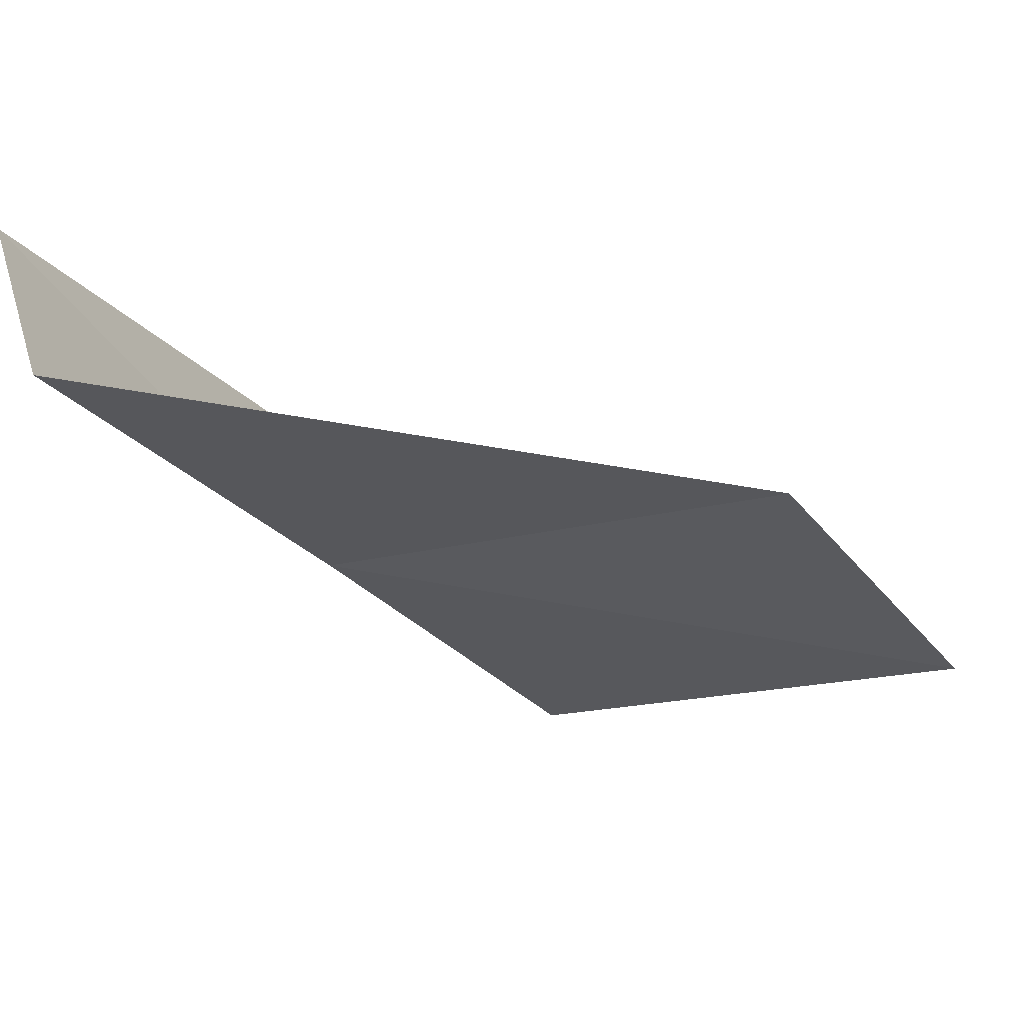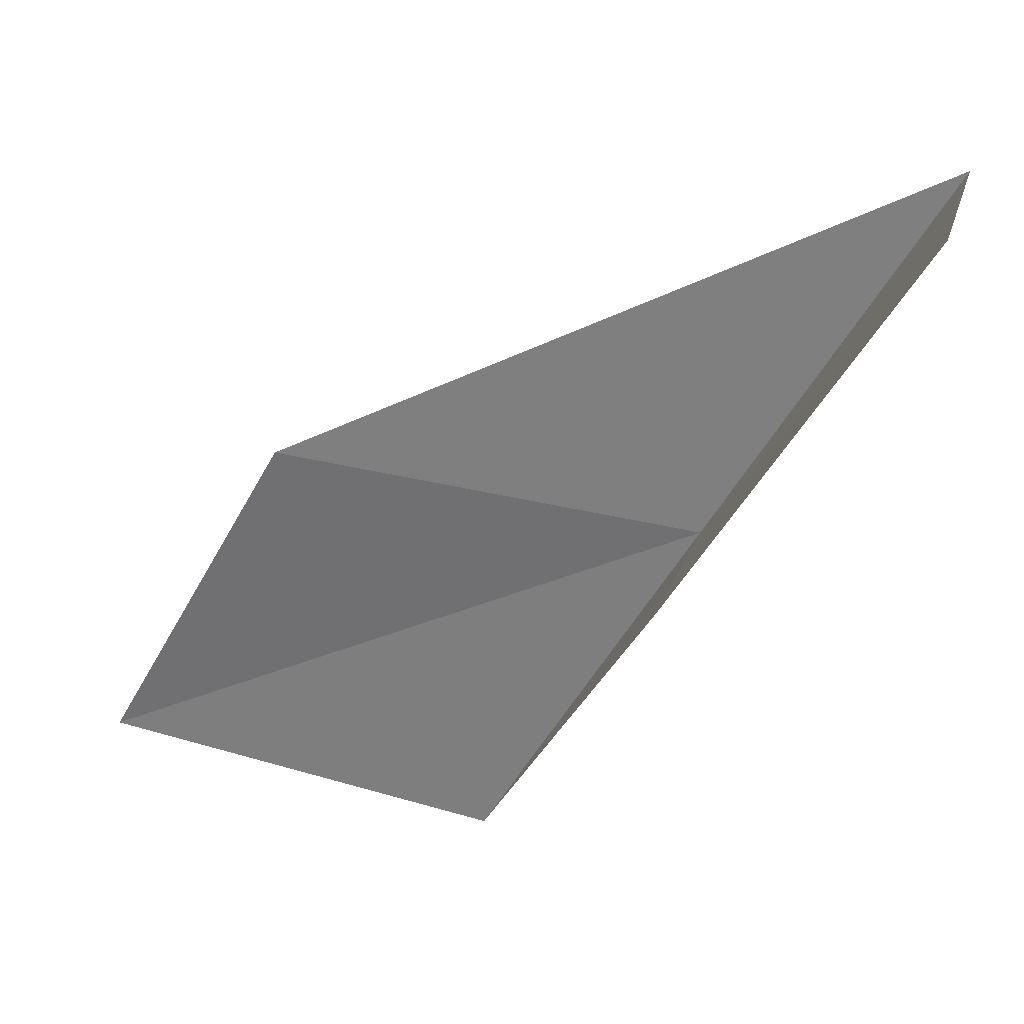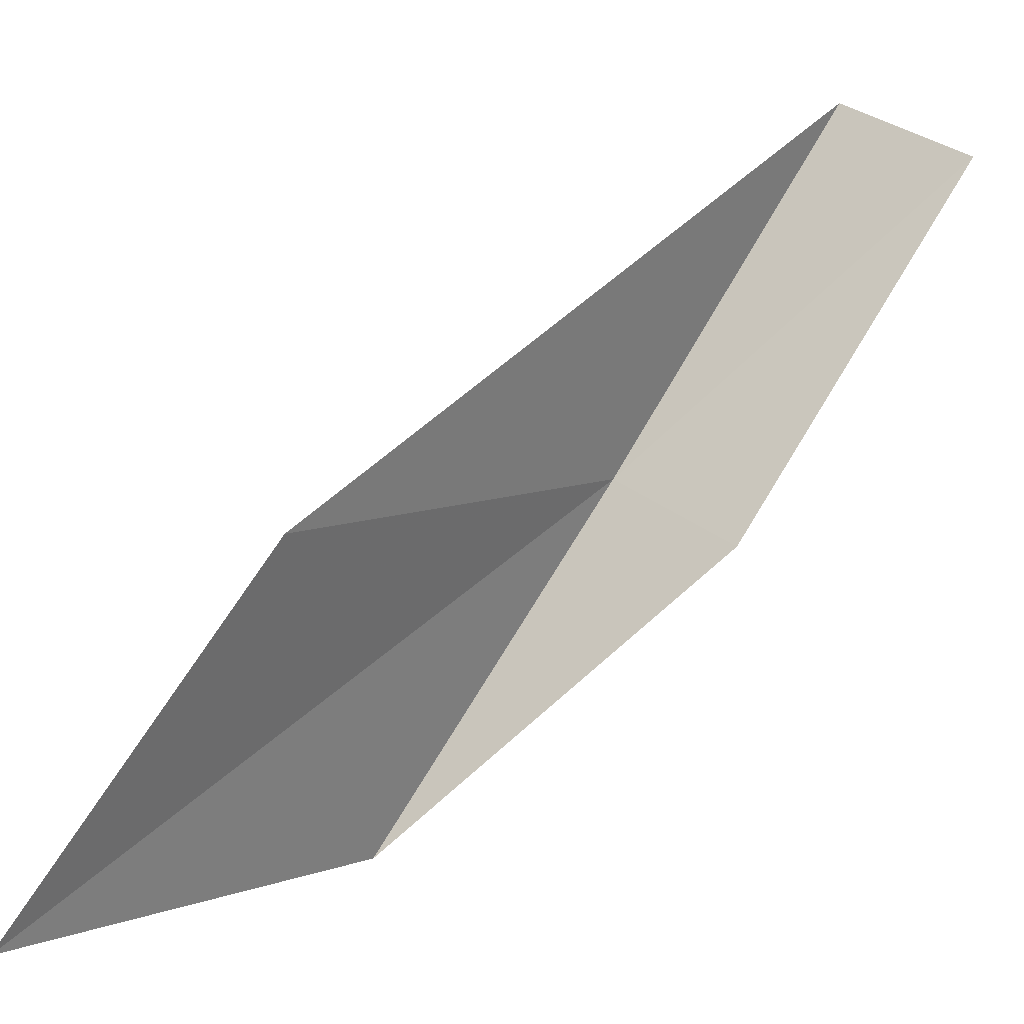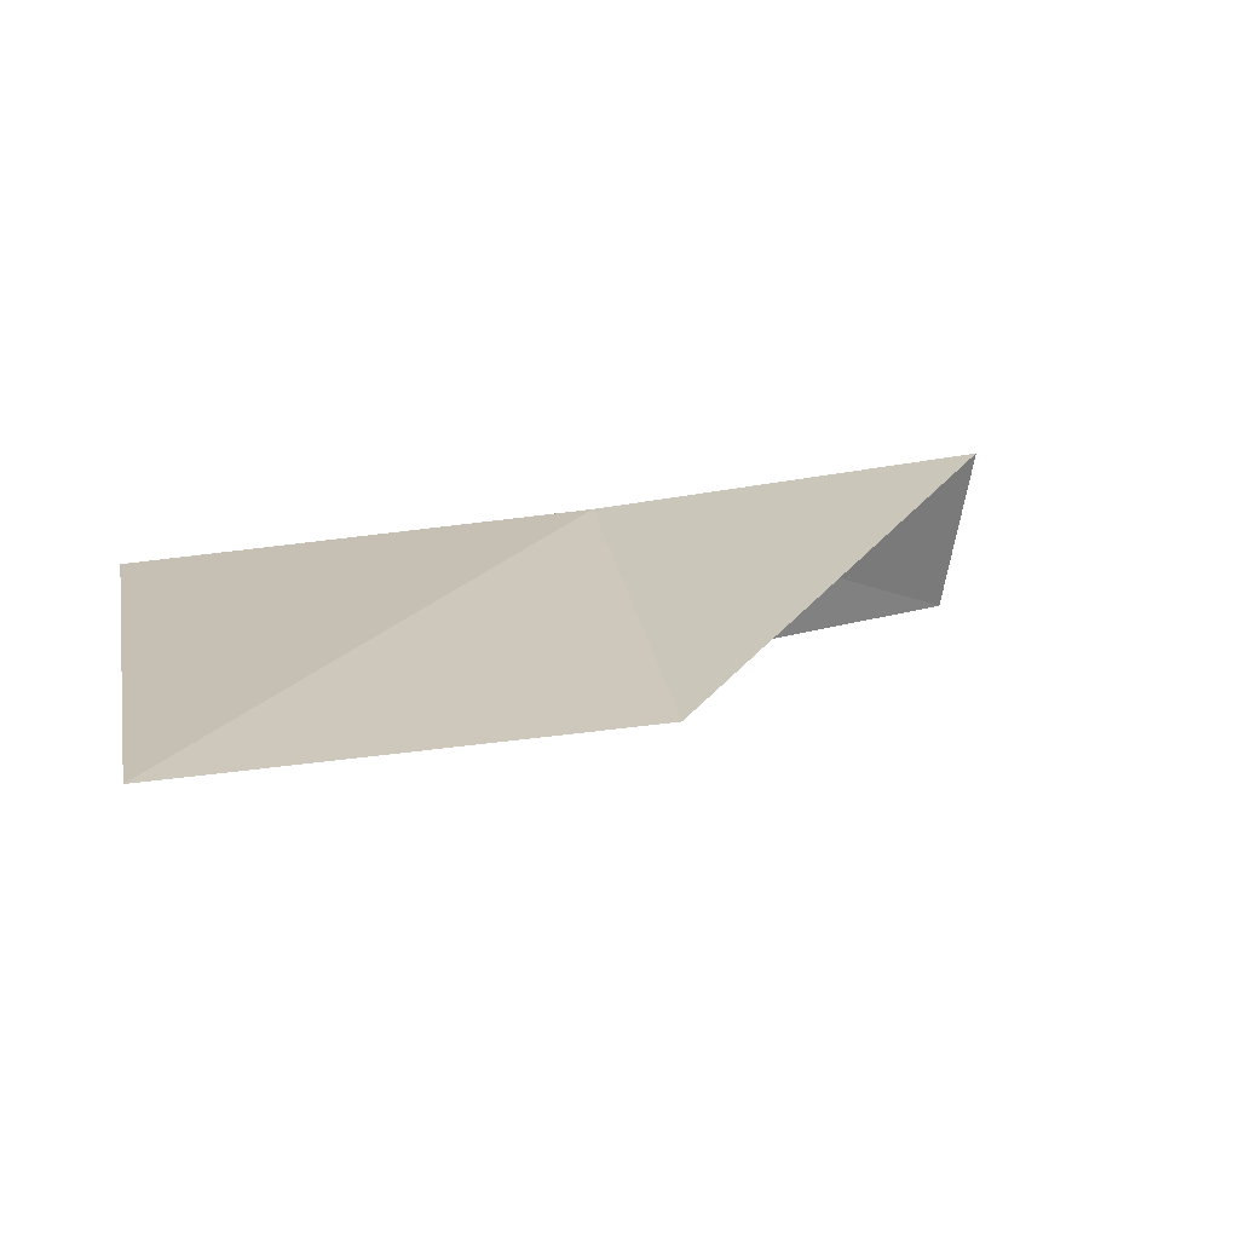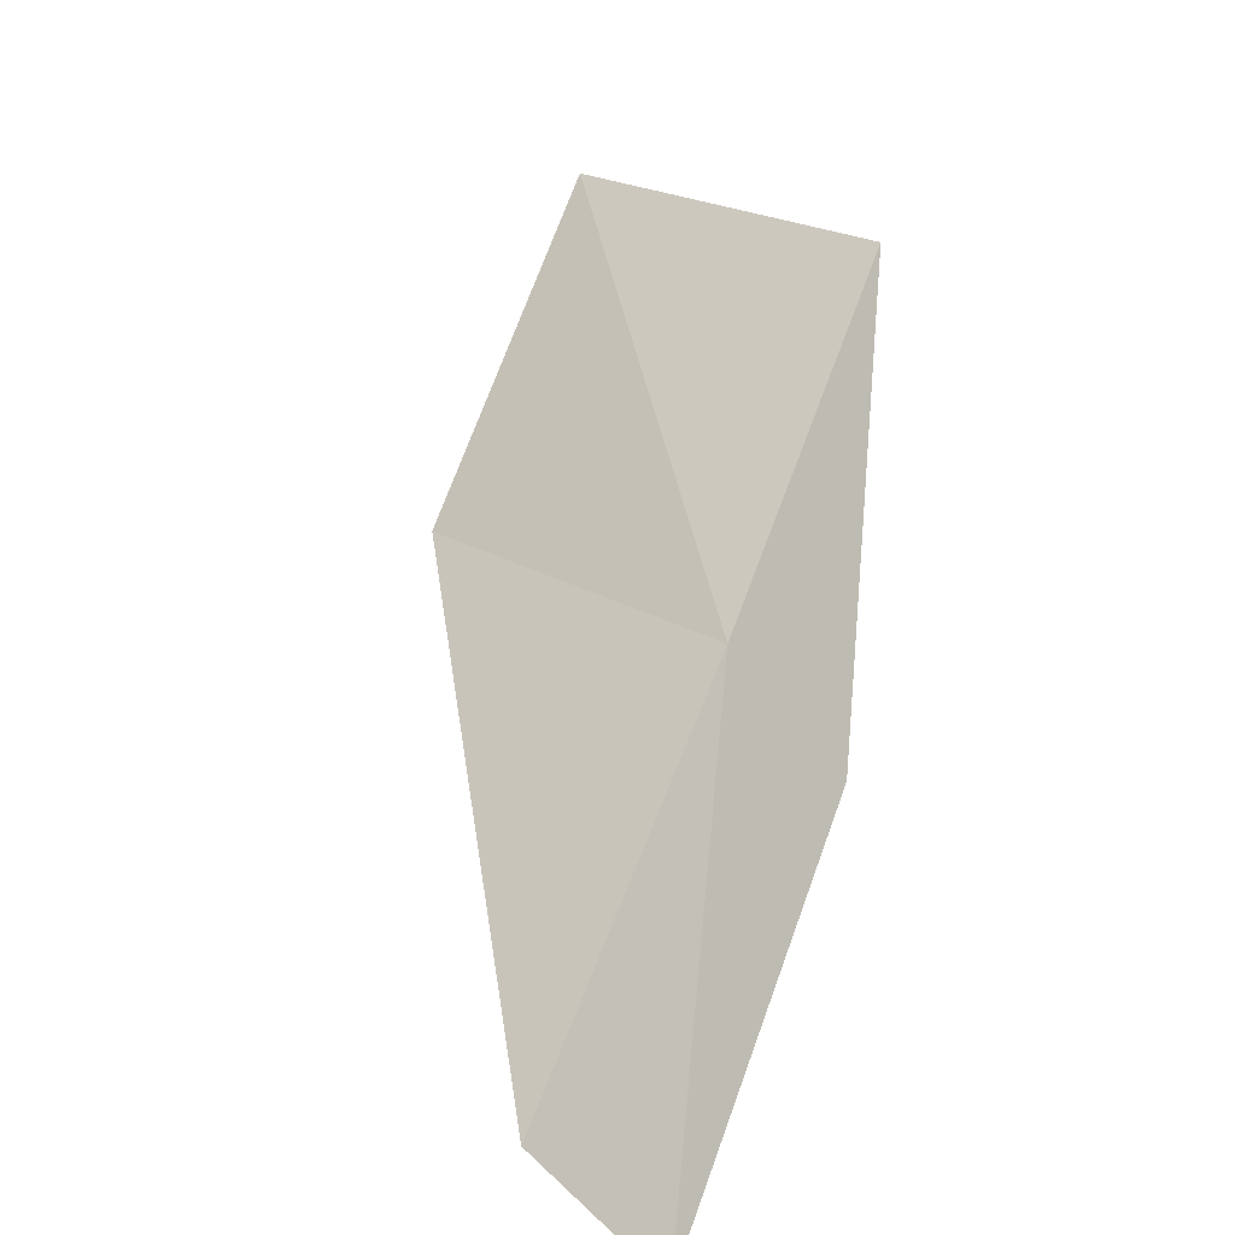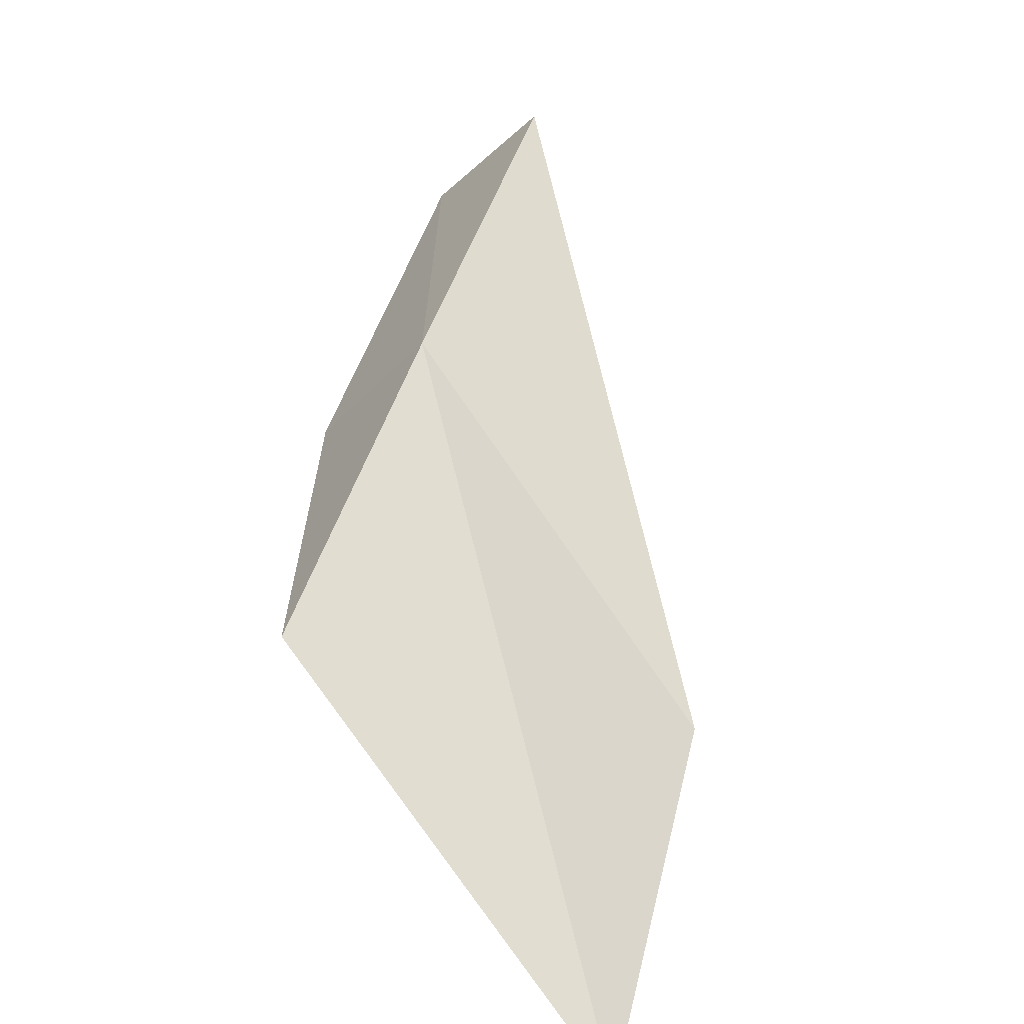
<metadata>
{"format":"obj","ext":"obj","renderer":"f3d","projection":"perspective","resolution":1024,"background":"white","views":[{"elev":57.3,"azim":-144.1,"up":"+Z"},{"elev":28.7,"azim":68.0,"up":"+Z"},{"elev":-67.8,"azim":-14.3,"up":"+Y"},{"elev":-25.5,"azim":-102.3,"up":"+Y"},{"elev":72.7,"azim":39.8,"up":"+Y"},{"elev":14.9,"azim":-144.9,"up":"+Y"}]}
</metadata>
<code>
v 16.54 -14.1 6
v 14.95 -15.78 6
v 14.1 -16.54 4
v 15.78 -14.95 4
v 17.16 -14.63 6
v 17.26 -13.22 8
v 17.9 -13.71 8
f 1 2 3
f 1 3 4
f 1 4 5
f 1 6 2
f 1 7 6
f 1 5 7

</code>
